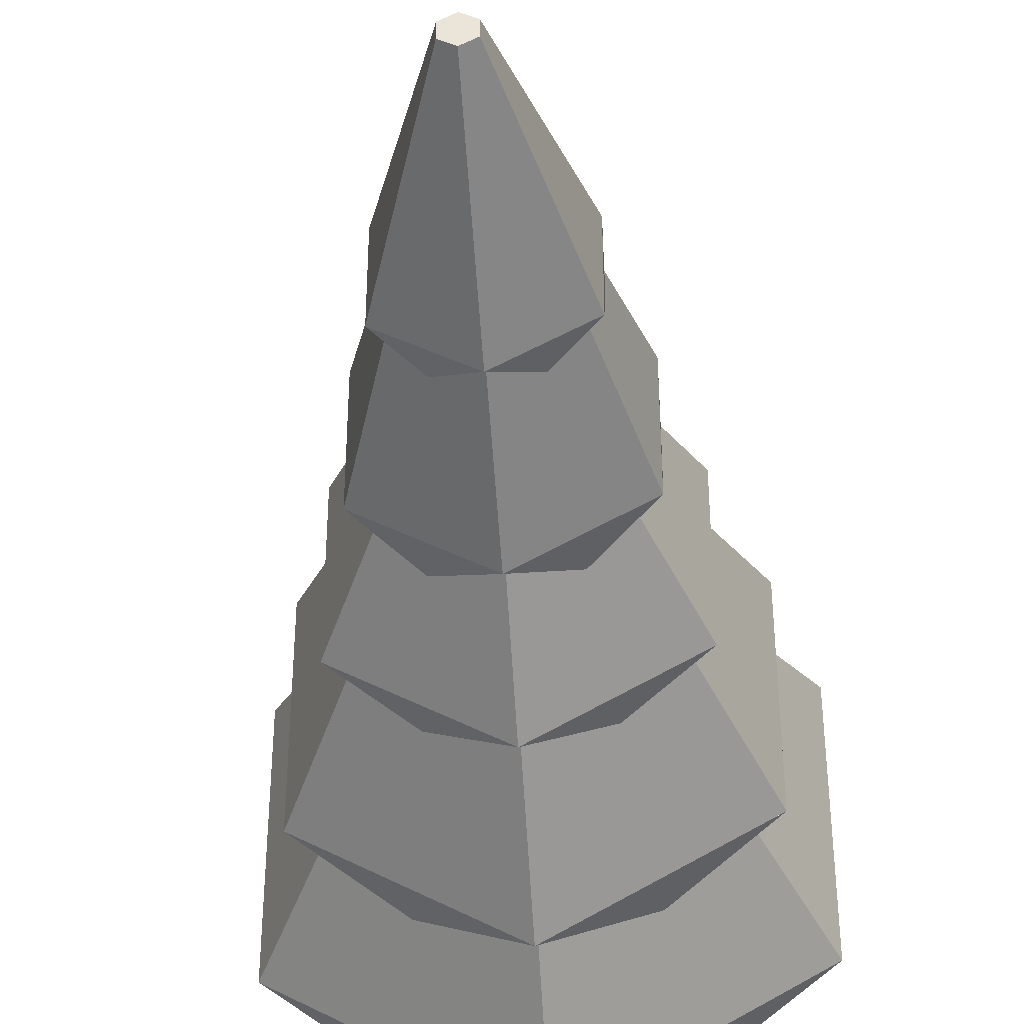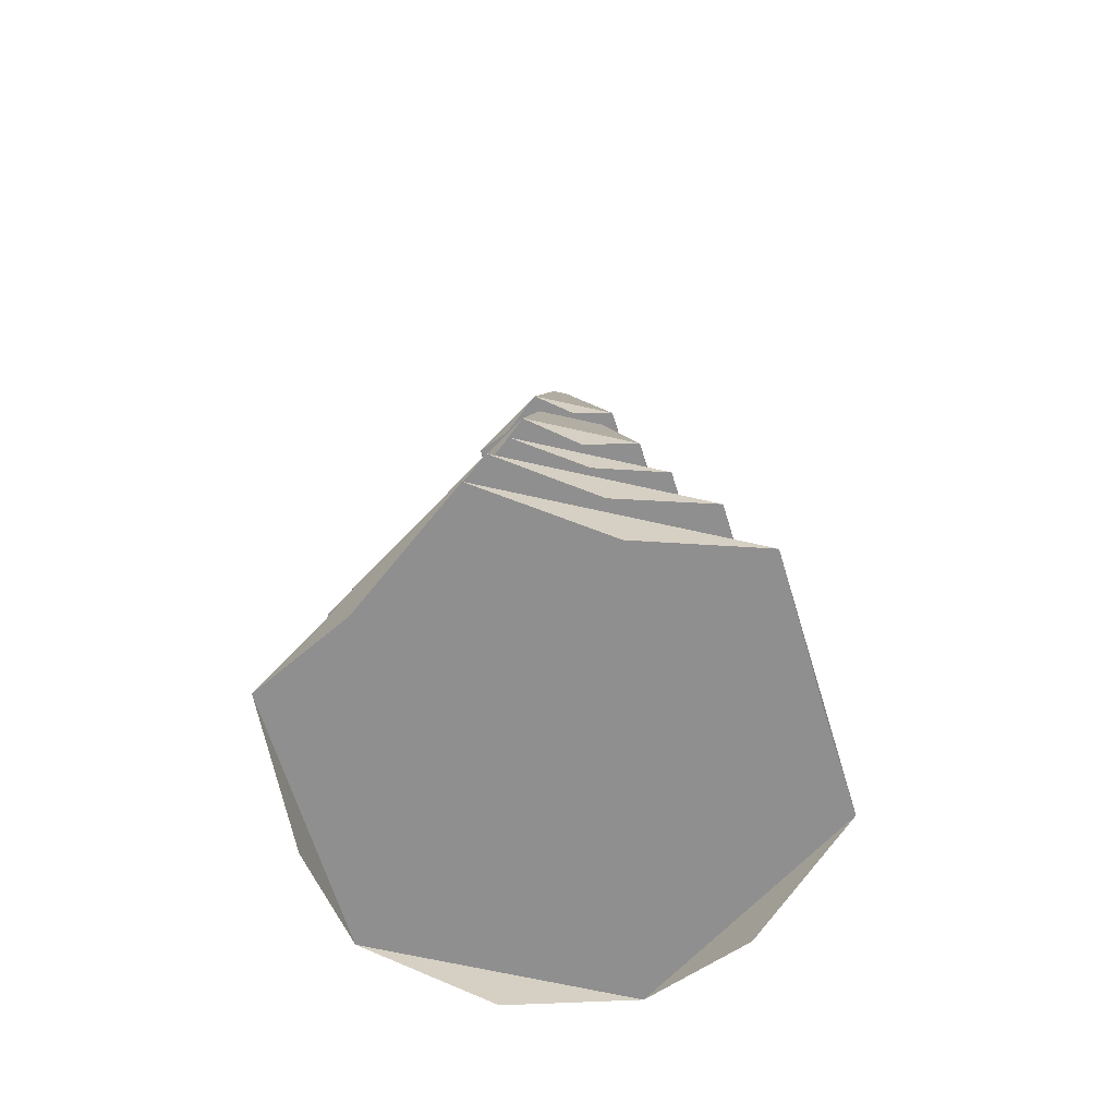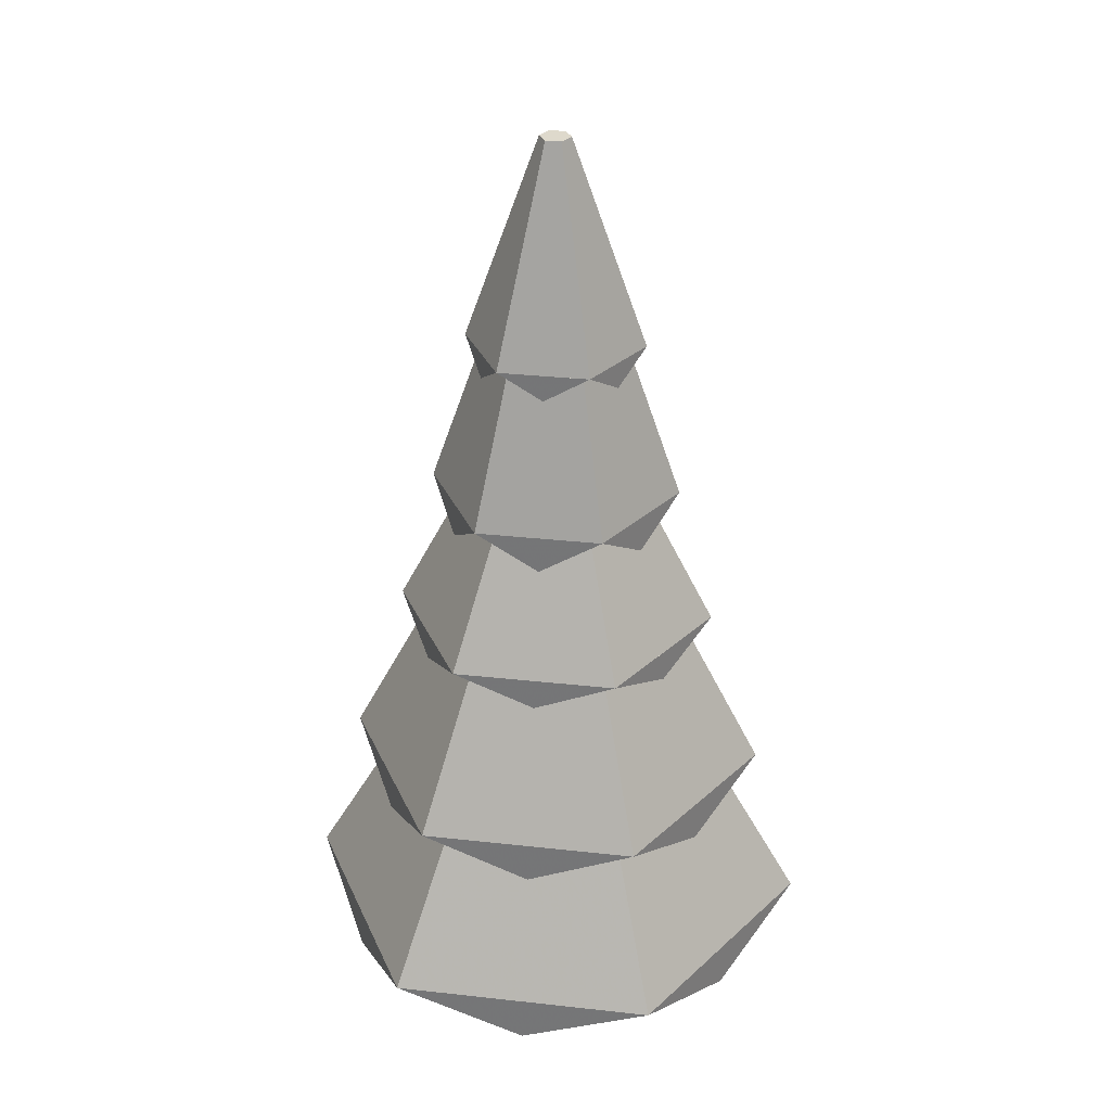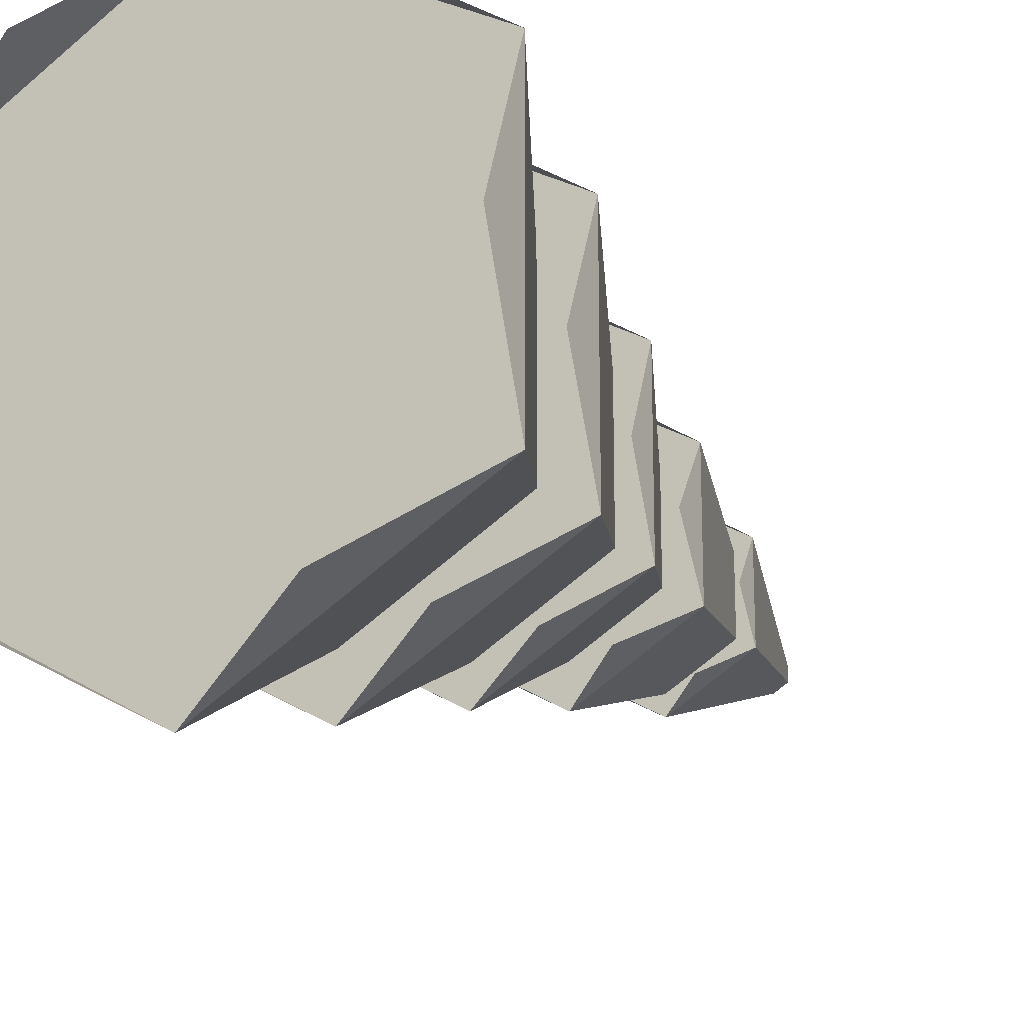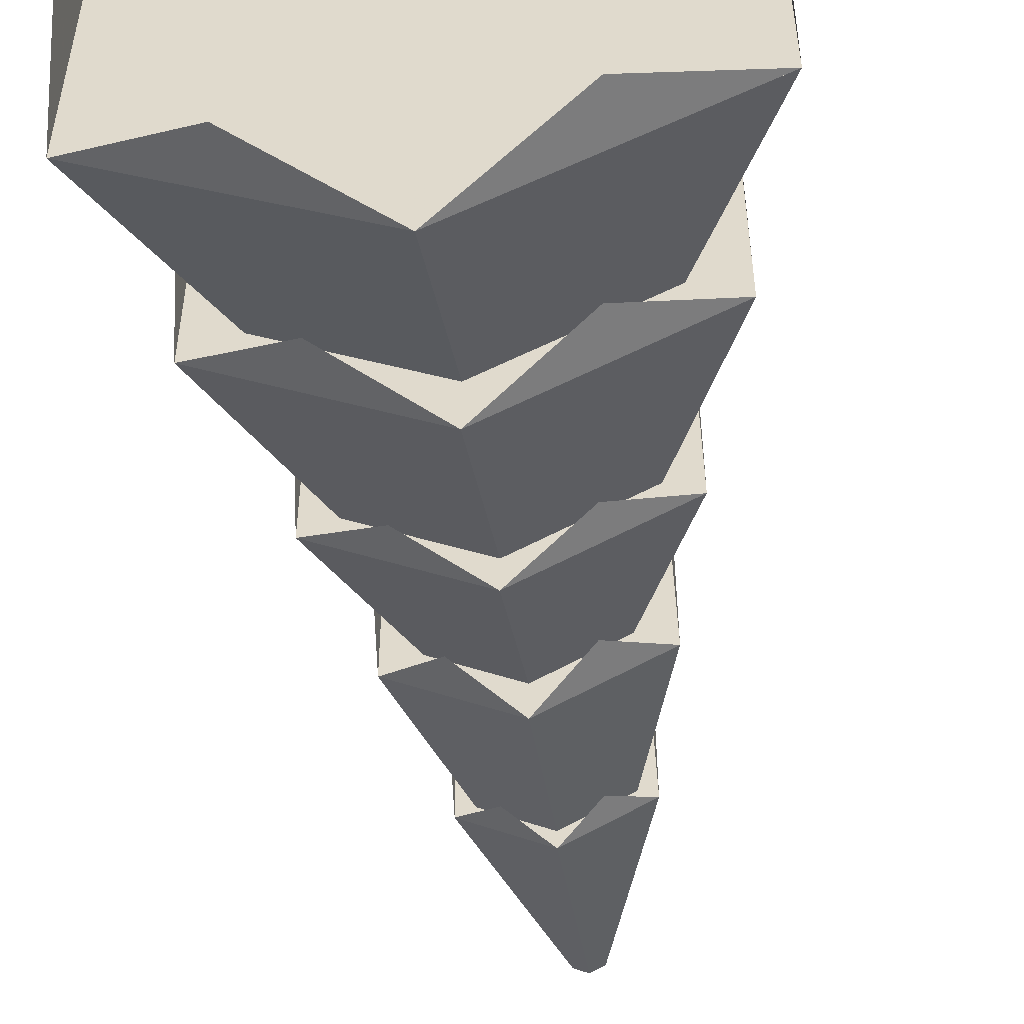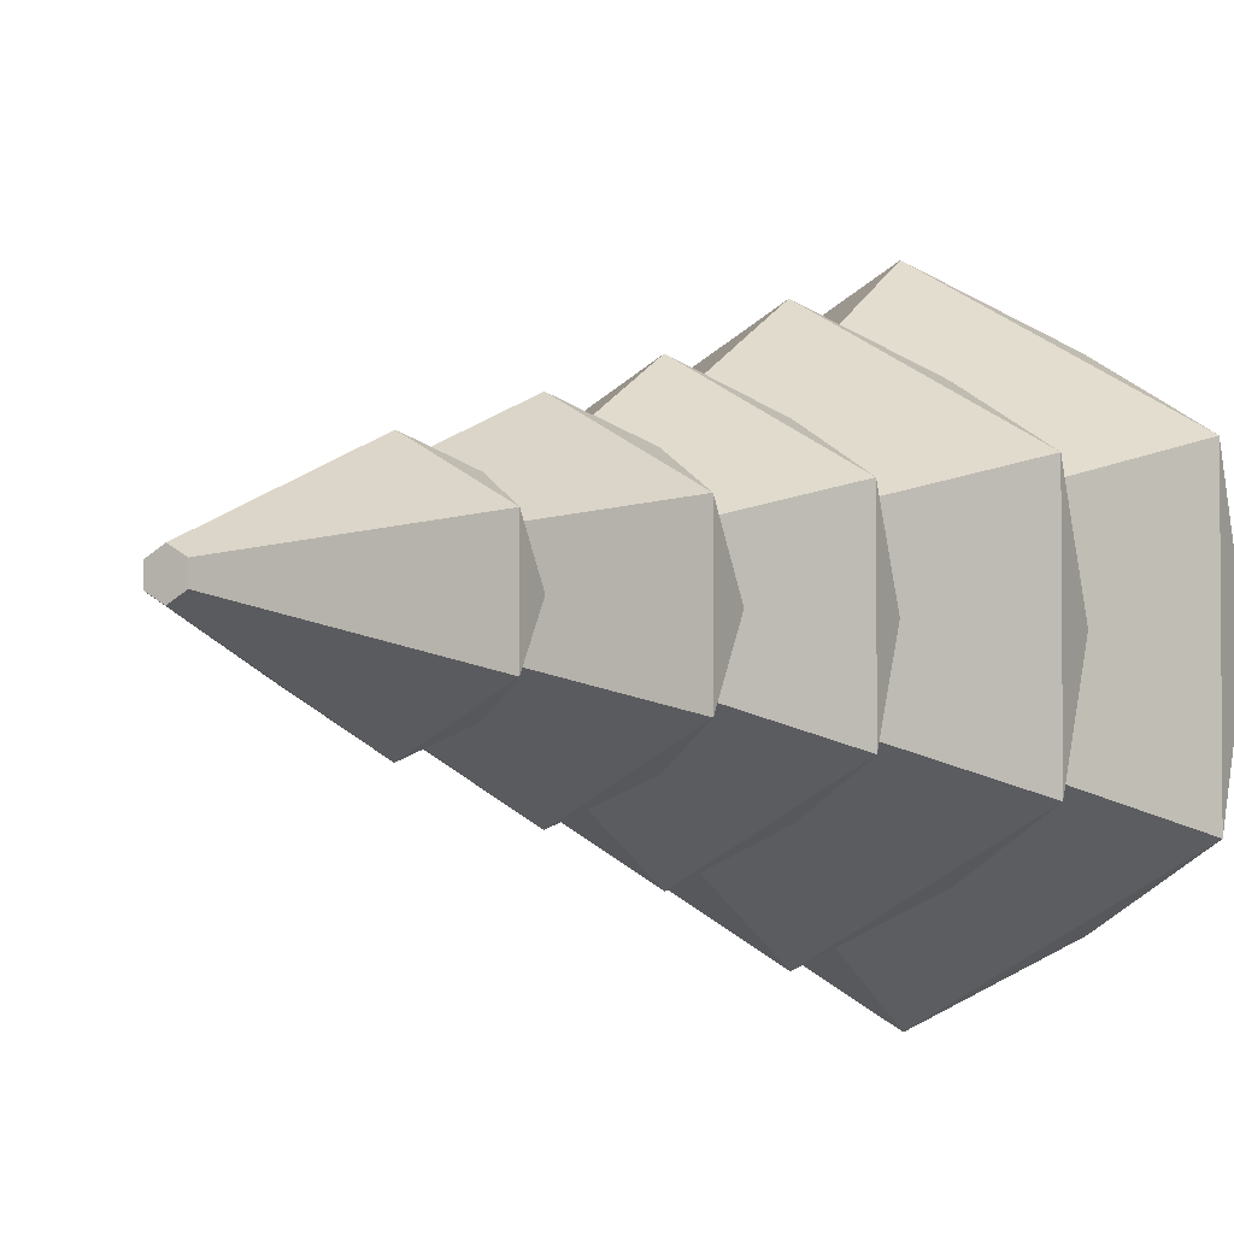
<metadata>
{"format":"obj","ext":"obj","renderer":"f3d","projection":"perspective","resolution":1024,"background":"white","views":[{"elev":-39.8,"azim":-175.9,"up":"+Z"},{"elev":-65.4,"azim":-103.0,"up":"+Y"},{"elev":32.0,"azim":98.8,"up":"+Y"},{"elev":-20.0,"azim":28.6,"up":"+Z"},{"elev":-52.7,"azim":7.8,"up":"+Z"},{"elev":-3.0,"azim":-151.2,"up":"+Z"}]}
</metadata>
<code>
v 0.3641 0.2912 0.5785
v 0.3417 0.2456 0.4086
v 0.3417 0.2456 0.5914
v 0.3641 0.2912 0.4215
v 0.5 0.2456 0.3172
v 0.5 0.2912 0.343
v 0.6583 0.2456 0.4086
v 0.6359 0.2912 0.4215
v 0.6359 0.2912 0.5785
v 0.6583 0.2456 0.5914
v 0.5 0.2456 0.6828
v 0.5 0.2912 0.657
v 0.2474 0.05375 0.6458
v 0.5 0.05375 0.7916
v 0.2474 0.05375 0.3542
v 0.5 0.05375 0.2084
v 0.3737 0 0.2813
v 0.5 0.2456 0.2609
v 0.2929 0.2456 0.3804
v 0.2474 0 0.5
v 0.2929 0.2456 0.6196
v 0.5 0.2456 0.7391
v 0.7526 0.05375 0.6458
v 0.7526 0.05375 0.3542
v 0.6263 0 0.2813
v 0.7071 0.2456 0.3804
v 0.6036 0.1971 0.3206
v 0.5 0.4345 0.3583
v 0.6227 0.4345 0.4291
v 0.5 0.4345 0.3206
v 0.3773 0.4345 0.4291
v 0.3447 0.4345 0.4103
v 0.3773 0.4345 0.5708
v 0.2929 0.1971 0.5
v 0.5 0.4345 0.6417
v 0.3965 0.1971 0.6794
v 0.6227 0.4345 0.5708
v 0.7071 0.2456 0.6196
v 0.6036 0.1971 0.6794
v 0.7526 0 0.5
v 0.7071 0.1971 0.5
v 0.6115 0.4597 0.5644
v 0.6115 0.4597 0.4356
v 0.5 0.4597 0.3713
v 0.3885 0.4597 0.4356
v 0.3885 0.4597 0.5644
v 0.5 0.4597 0.6287
v 0.5 0.4345 0.6794
v 0.3447 0.4345 0.5897
v 0.4164 0.5951 0.5483
v 0.4164 0.5951 0.4517
v 0.3804 0.5951 0.4309
v 0.3804 0.5951 0.569
v 0.5 0.5951 0.6381
v 0.5 0.5951 0.5965
v 0.4223 0.3982 0.6345
v 0.5836 0.5951 0.5483
v 0.6553 0.4345 0.5897
v 0.6553 0.4345 0.4103
v 0.5 0.5951 0.4035
v 0.5836 0.5951 0.4517
v 0.5 0.5951 0.3619
v 0.4328 0.771 0.4612
v 0.5 0.771 0.4224
v 0.4356 0.7806 0.4628
v 0.5 0.7806 0.4257
v 0.5672 0.771 0.4612
v 0.5644 0.7806 0.4628
v 0.5644 0.7806 0.5372
v 0.5672 0.771 0.5388
v 0.5 0.771 0.5776
v 0.5 0.7806 0.5743
v 0.4328 0.771 0.5388
v 0.4356 0.7806 0.5372
v 0.4151 0.771 0.451
v 0.5 0.771 0.4019
v 0.4575 0.7412 0.4265
v 0.4854 1 0.4916
v 0.5 1 0.4831
v 0.5 1 0.5169
v 0.4854 1 0.5084
v 0.4151 0.771 0.549
v 0.4151 0.7412 0.5
v 0.5 0.771 0.5981
v 0.4402 0.5531 0.6036
v 0.6196 0.5951 0.569
v 0.6196 0.5951 0.4309
v 0.5849 0.771 0.451
v 0.5425 0.7412 0.4265
v 0.5146 1 0.4916
v 0.5146 1 0.5084
v 0.5849 0.771 0.549
v 0.5425 0.7412 0.5735
v 0.6196 0.5531 0.5
v 0.5849 0.7412 0.5
v 0.4575 0.7412 0.5735
v 0.5598 0.5531 0.3964
v 0.6553 0.3982 0.5
v 0.5598 0.5531 0.6036
v 0.3804 0.5531 0.5
v 0.4402 0.5531 0.3964
v 0.4223 0.3982 0.3655
v 0.5777 0.3982 0.3655
v 0.5777 0.3982 0.6345
v 0.3447 0.3982 0.5
v 0.3965 0.1971 0.3206
v 0.6263 0 0.7187
v 0.3737 0 0.7187
g Mesh1 Group1 Model
f 1 2 3
f 2 1 4
f 4 5 2
f 5 4 6
f 6 7 5
f 7 6 8
f 9 7 8
f 7 9 10
f 9 11 10
f 11 9 12
f 12 3 11
f 3 12 1
f 13 11 3
f 11 13 14
f 15 14 13
f 14 15 16
f 16 17 15
f 2 16 15
f 16 2 5
f 2 18 5
f 2 19 18
f 19 2 3
f 15 3 2
f 3 15 13
f 15 20 13
f 3 21 19
f 21 3 22
f 22 3 11
f 22 11 10
f 14 10 11
f 10 14 23
f 14 24 23
f 14 16 24
f 24 25 16
f 5 24 16
f 24 5 7
f 5 18 7
f 7 18 26
f 26 27 18
f 28 26 18
f 26 28 29
f 28 30 29
f 31 30 28
f 31 32 30
f 32 31 33
f 19 33 31
f 33 19 21
f 19 34 21
f 21 35 33
f 35 21 22
f 21 36 22
f 22 37 35
f 37 22 38
f 22 39 38
f 22 10 38
f 38 10 7
f 10 24 7
f 24 10 23
f 24 23 40
f 38 7 26
f 26 38 41
f 26 37 38
f 37 26 29
f 29 42 37
f 42 29 43
f 29 44 43
f 44 29 28
f 31 44 28
f 44 31 45
f 31 46 45
f 46 31 33
f 33 47 46
f 47 33 35
f 48 33 35
f 49 33 48
f 33 49 32
f 50 32 49
f 32 50 51
f 50 52 51
f 50 53 52
f 53 50 54
f 54 50 55
f 49 55 50
f 55 49 48
f 49 56 48
f 48 57 55
f 57 48 58
f 48 37 58
f 48 35 37
f 42 35 37
f 35 42 47
f 58 37 59
f 29 59 37
f 29 30 59
f 60 59 30
f 59 60 61
f 60 62 61
f 51 62 60
f 62 51 52
f 63 62 52
f 62 63 64
f 65 64 63
f 64 65 66
f 66 67 64
f 67 66 68
f 69 67 68
f 67 69 70
f 69 71 70
f 71 69 72
f 72 73 71
f 73 72 74
f 74 63 73
f 63 74 65
f 75 63 73
f 63 75 76
f 76 77 75
f 78 76 75
f 76 78 79
f 78 80 79
f 80 78 81
f 75 81 78
f 81 75 82
f 75 83 82
f 73 82 75
f 82 73 84
f 84 73 71
f 53 71 73
f 71 53 54
f 53 85 54
f 54 70 71
f 70 54 86
f 54 57 86
f 54 55 57
f 86 57 87
f 61 87 57
f 61 62 87
f 64 87 62
f 87 64 67
f 64 76 67
f 63 76 64
f 67 76 88
f 88 89 76
f 79 88 76
f 88 79 90
f 79 91 90
f 79 80 91
f 84 91 80
f 91 84 92
f 84 93 92
f 84 70 92
f 84 71 70
f 92 70 88
f 67 88 70
f 70 87 67
f 87 70 86
f 87 86 94
f 88 91 92
f 91 88 90
f 88 92 95
f 80 82 84
f 82 80 81
f 82 96 84
f 87 97 62
f 57 59 61
f 59 57 58
f 59 58 98
f 54 99 86
f 73 52 53
f 52 73 63
f 52 100 53
f 62 101 52
f 30 51 60
f 51 30 32
f 30 102 32
f 59 103 30
f 48 104 58
f 32 105 49
f 18 31 28
f 31 18 19
f 18 106 19
f 14 107 23
f 13 108 14

</code>
